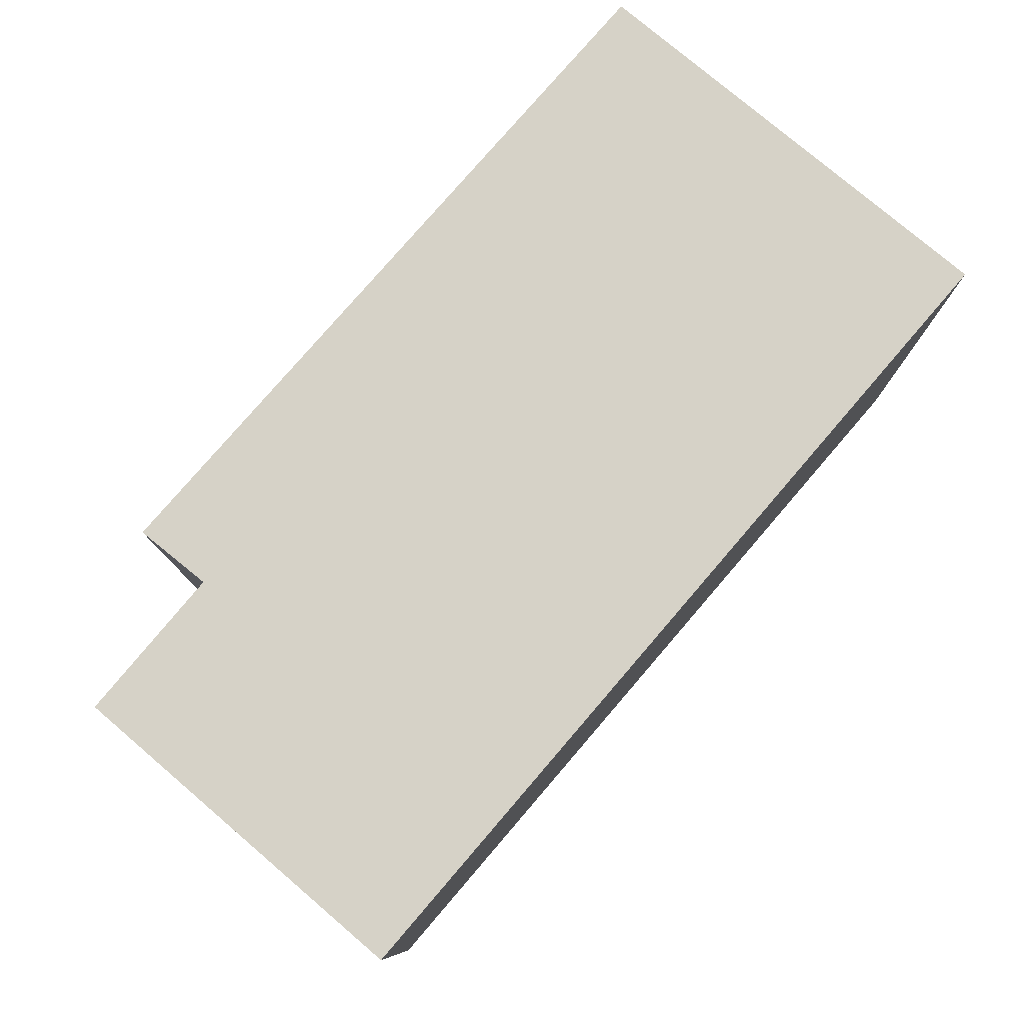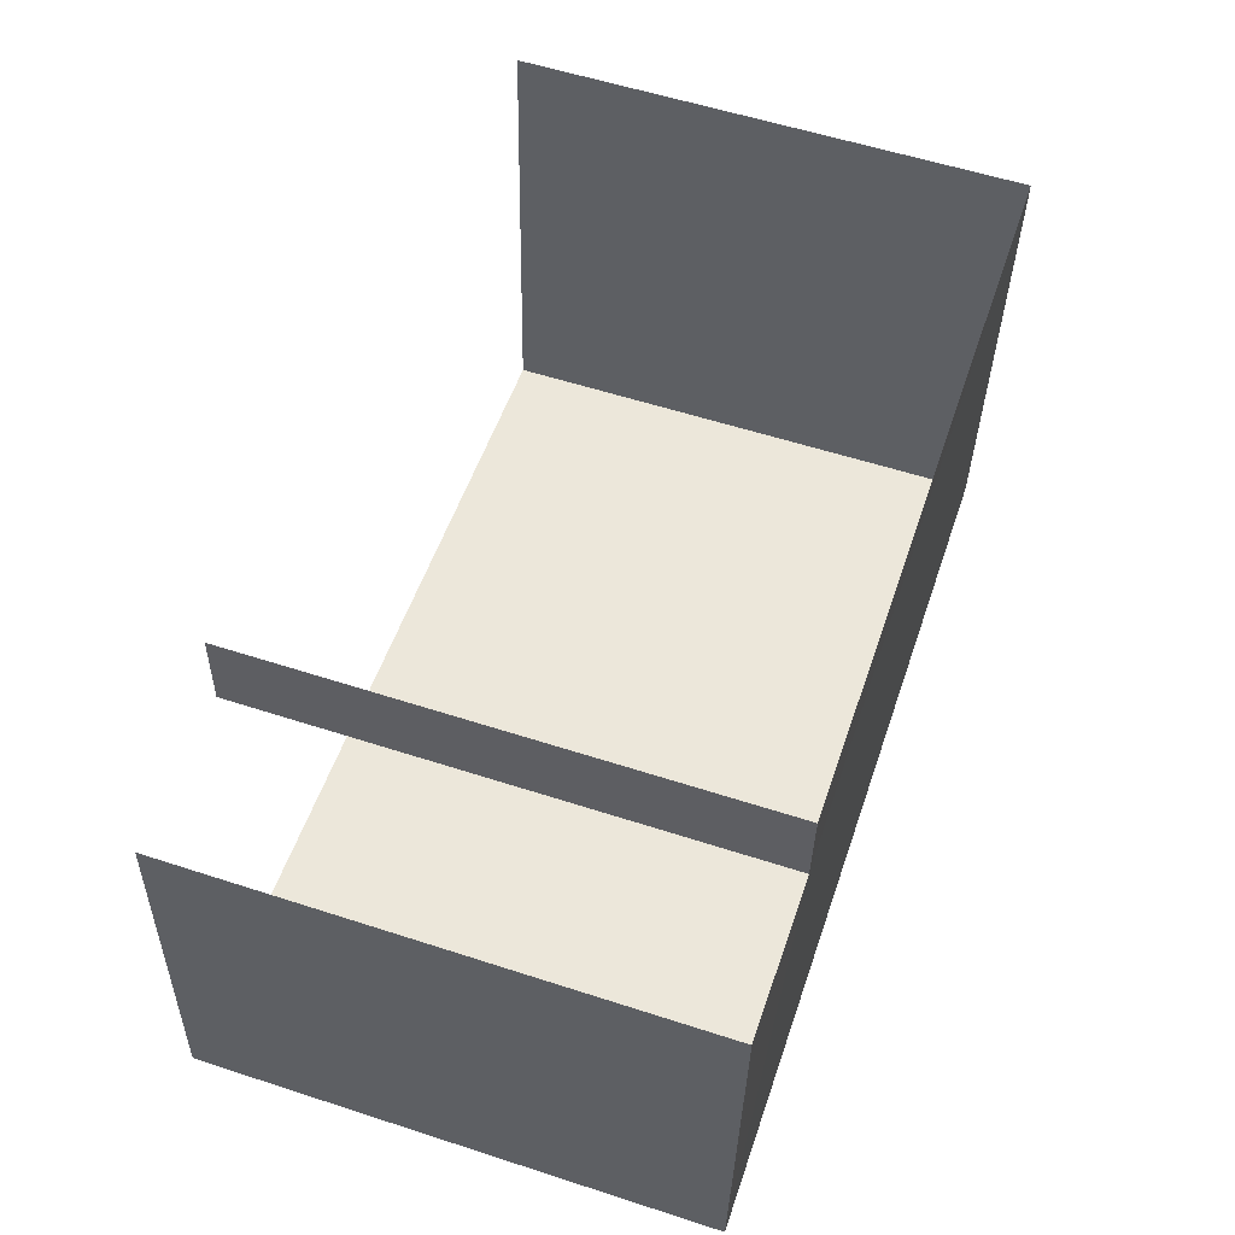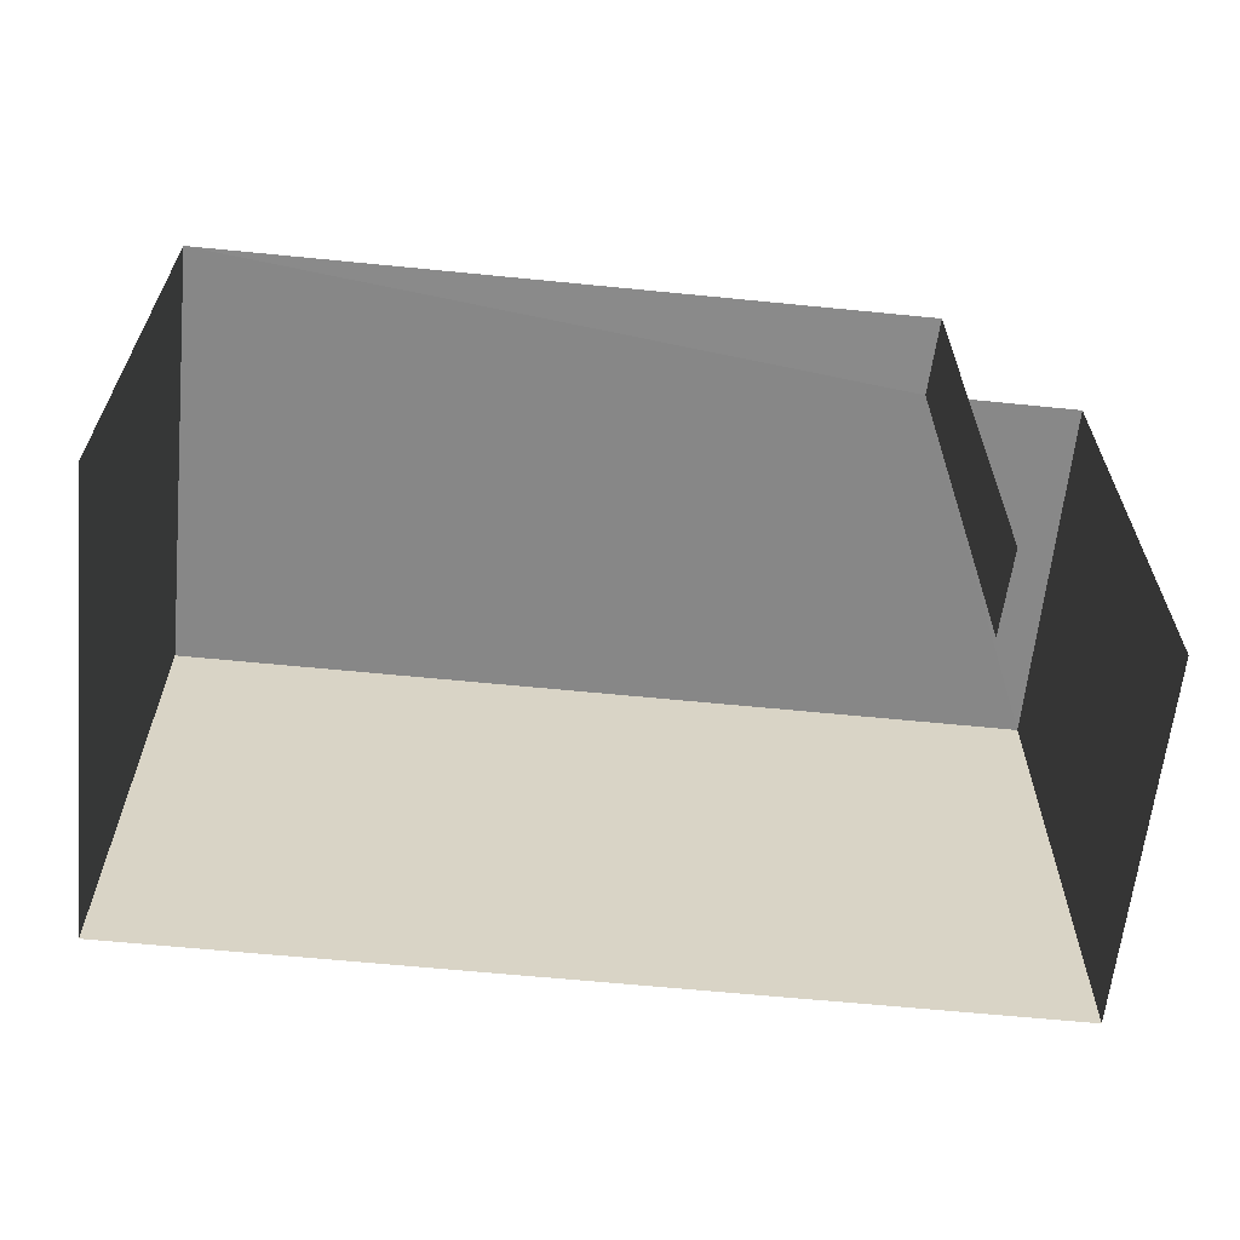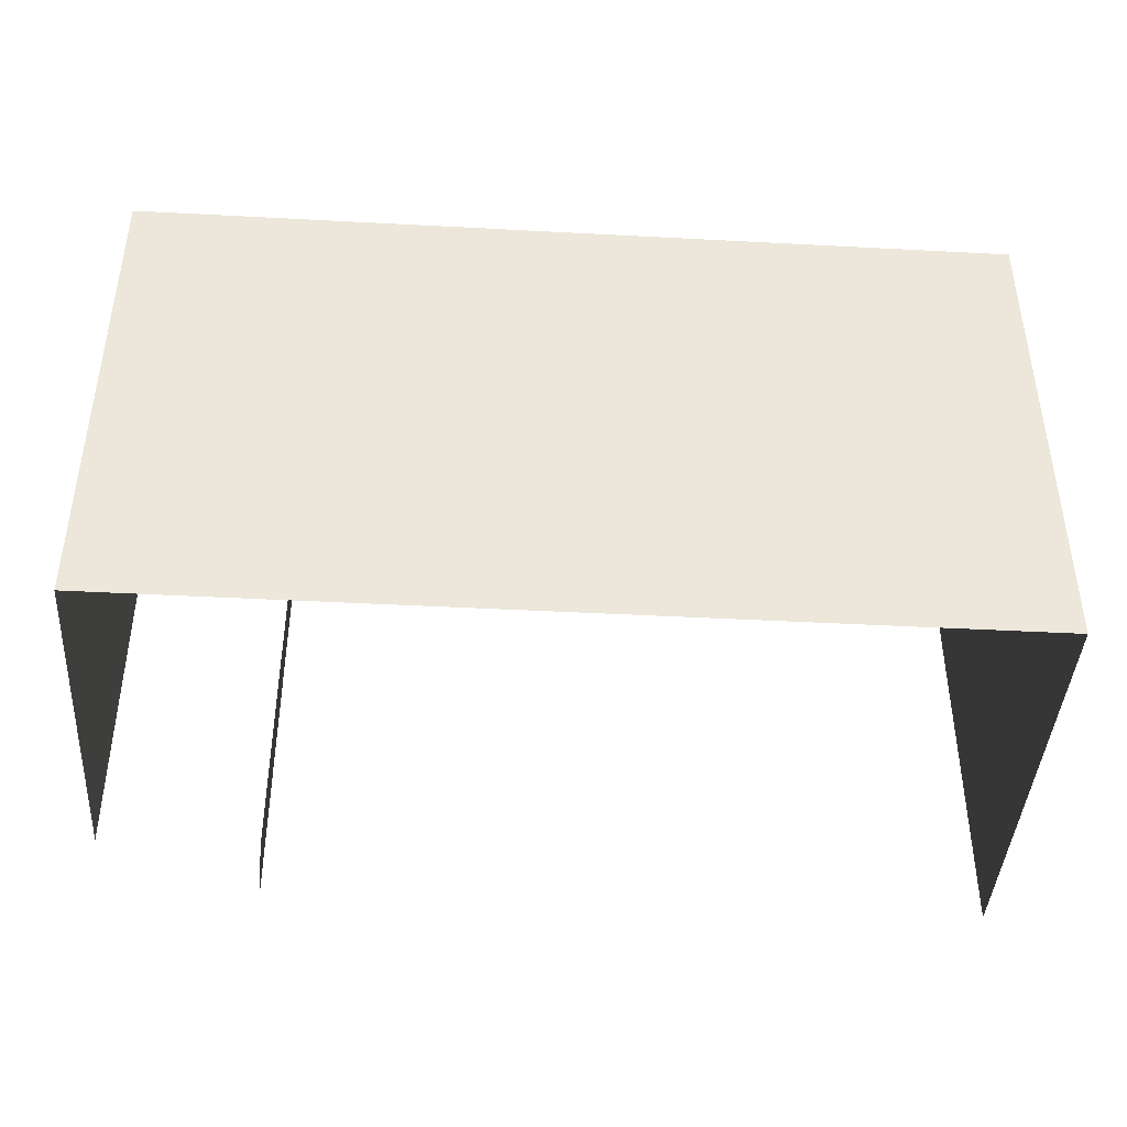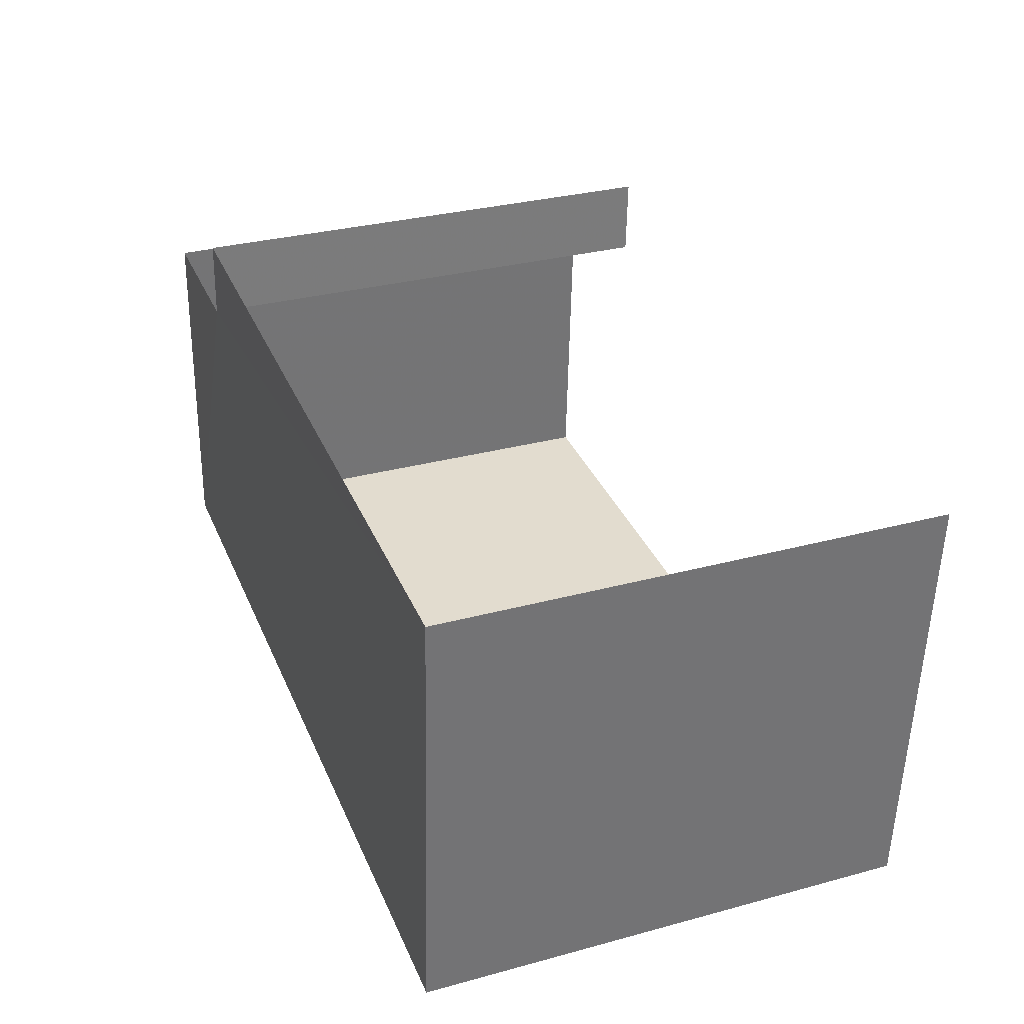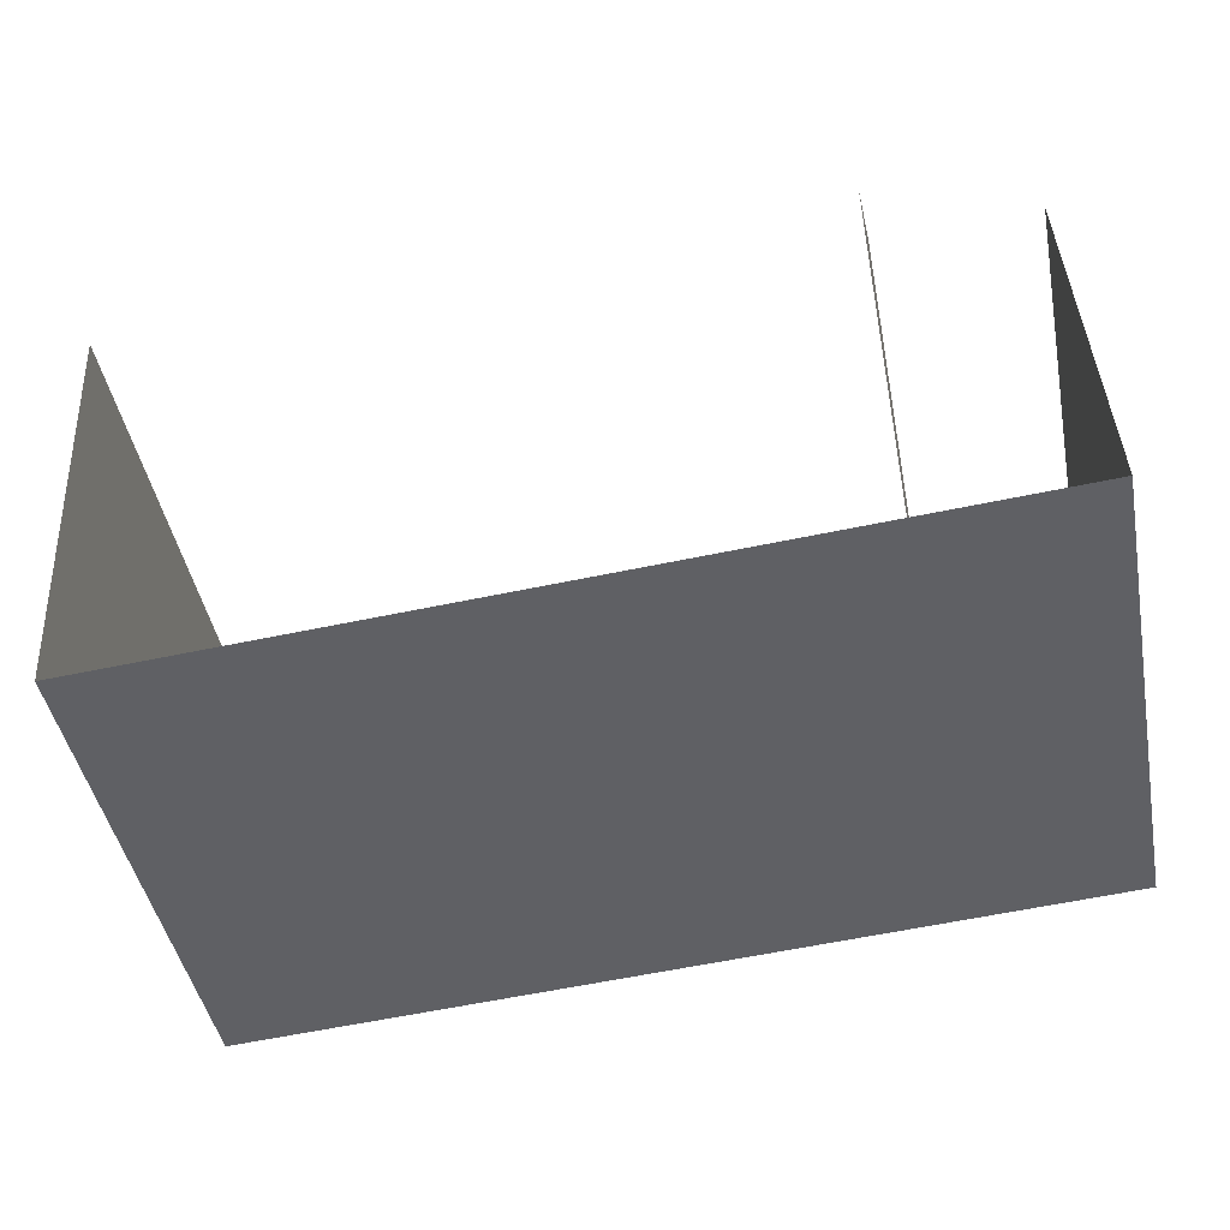
<metadata>
{"format":"obj","ext":"obj","renderer":"f3d","projection":"perspective","resolution":1024,"background":"white","views":[{"elev":78.5,"azim":-53.0,"up":"+Z"},{"elev":57.7,"azim":-71.4,"up":"+Y"},{"elev":-62.5,"azim":170.6,"up":"+Z"},{"elev":-42.2,"azim":-7.1,"up":"+Z"},{"elev":31.1,"azim":68.9,"up":"+Y"},{"elev":-45.6,"azim":-168.8,"up":"+Y"}]}
</metadata>
<code>
v -2.232e+05 -1.278e+05 16.5
v -2.232e+05 -1.278e+05 16.5
v -2.232e+05 -1.278e+05 16.5
v -2.232e+05 -1.278e+05 16.5
v -2.232e+05 -1.278e+05 16.5
v -2.232e+05 -1.278e+05 16.5
v -2.232e+05 -1.278e+05 19.35
v -2.232e+05 -1.278e+05 19.35
v -2.232e+05 -1.278e+05 19.35
v -2.232e+05 -1.278e+05 19.35
v -2.232e+05 -1.278e+05 19.35
v -2.232e+05 -1.278e+05 19.35
f 1 2 3
f 1 3 4
f 3 5 4
f 3 6 5
f 7 5 6
f 8 7 6
f 12 3 2
f 12 9 3
f 7 8 9
f 7 9 10
f 9 11 10
f 9 12 11
f 11 1 4
f 10 11 4
f 8 6 3
f 9 8 3
f 10 4 5
f 7 10 5
f 11 2 1
f 11 12 2

</code>
